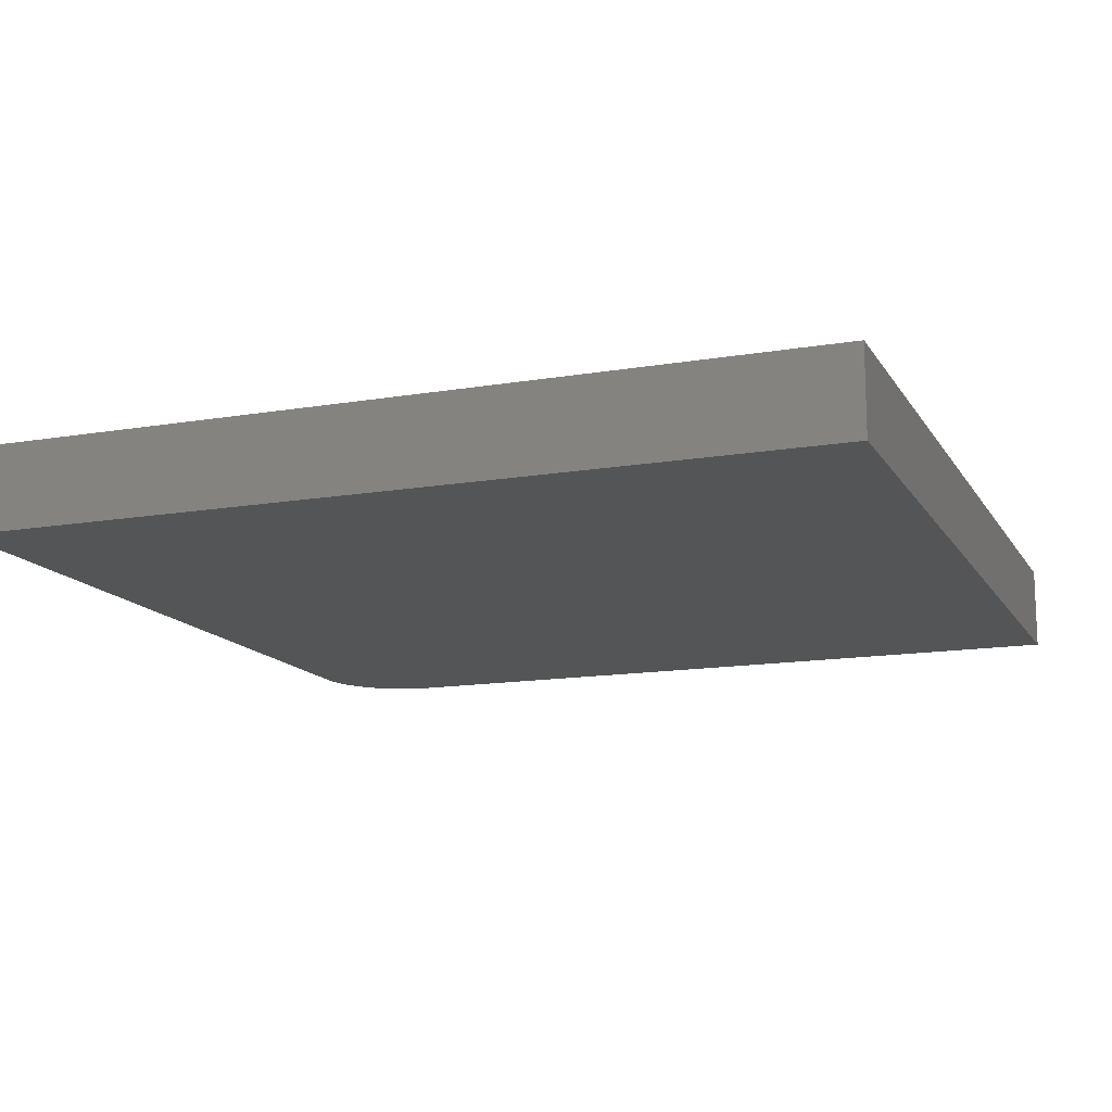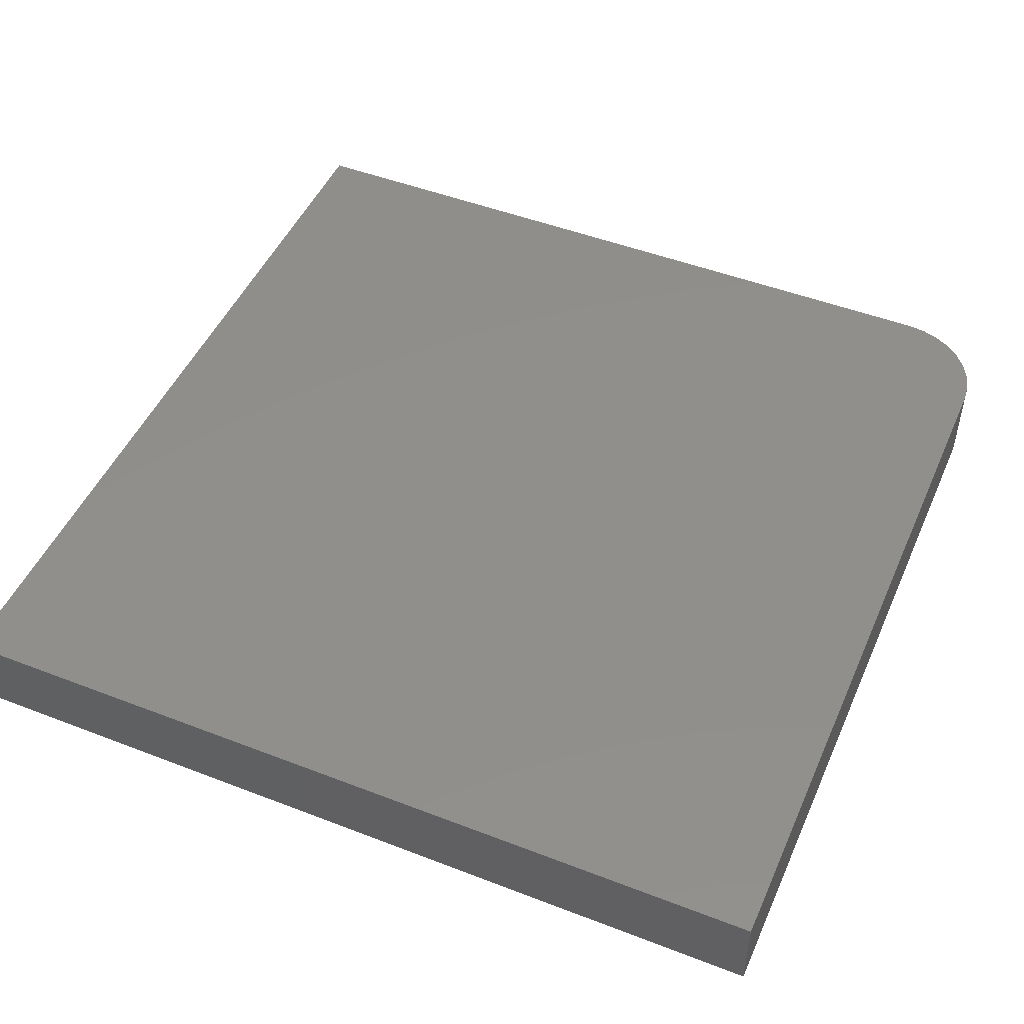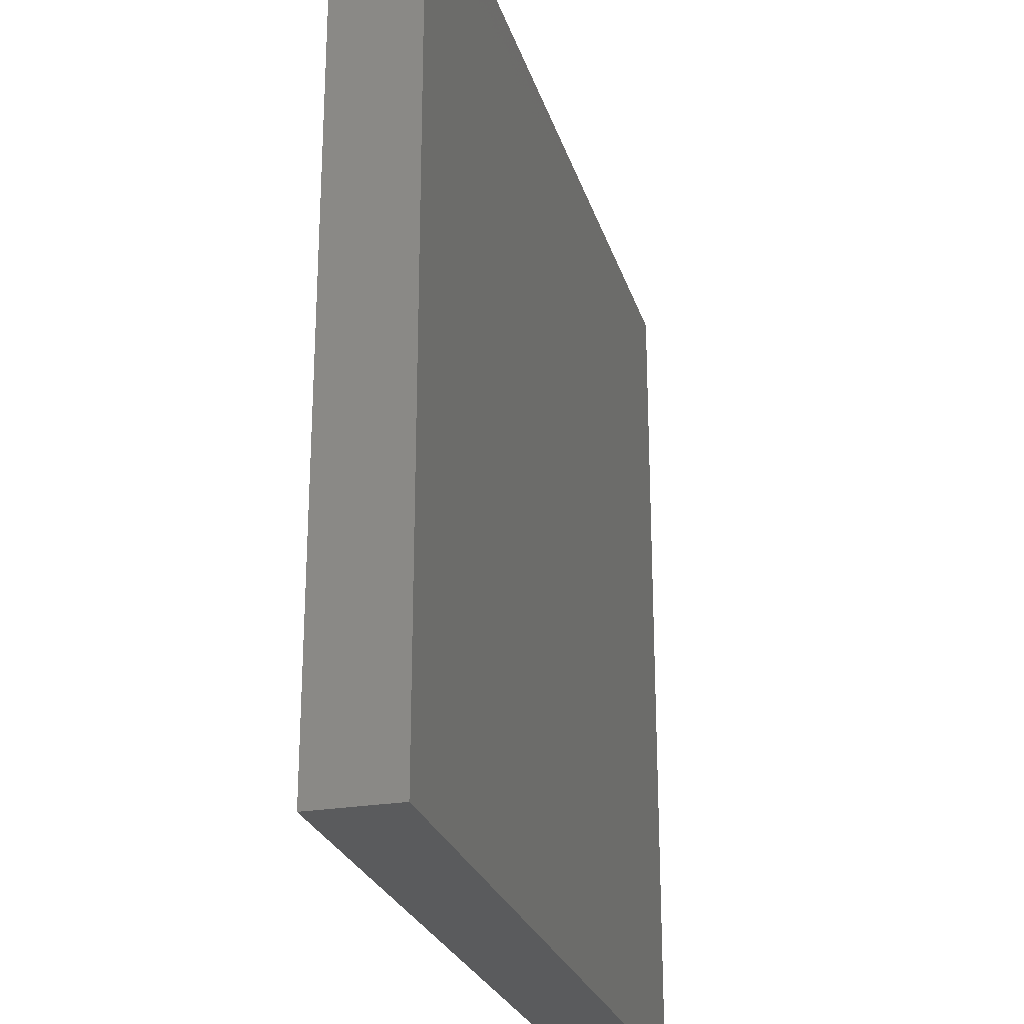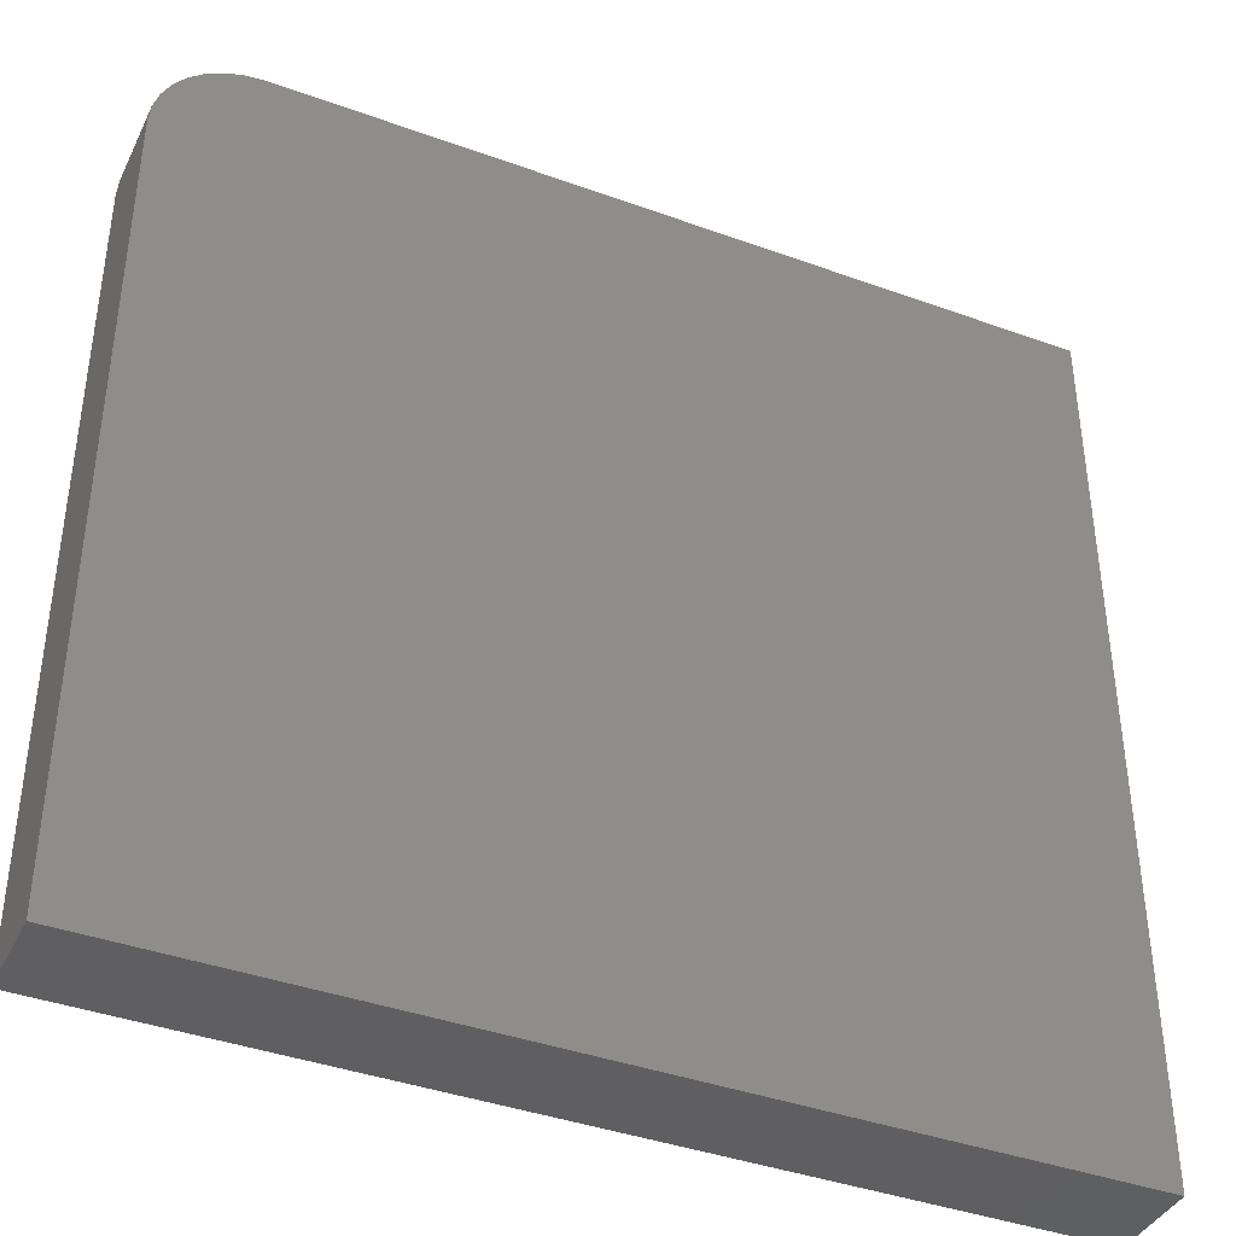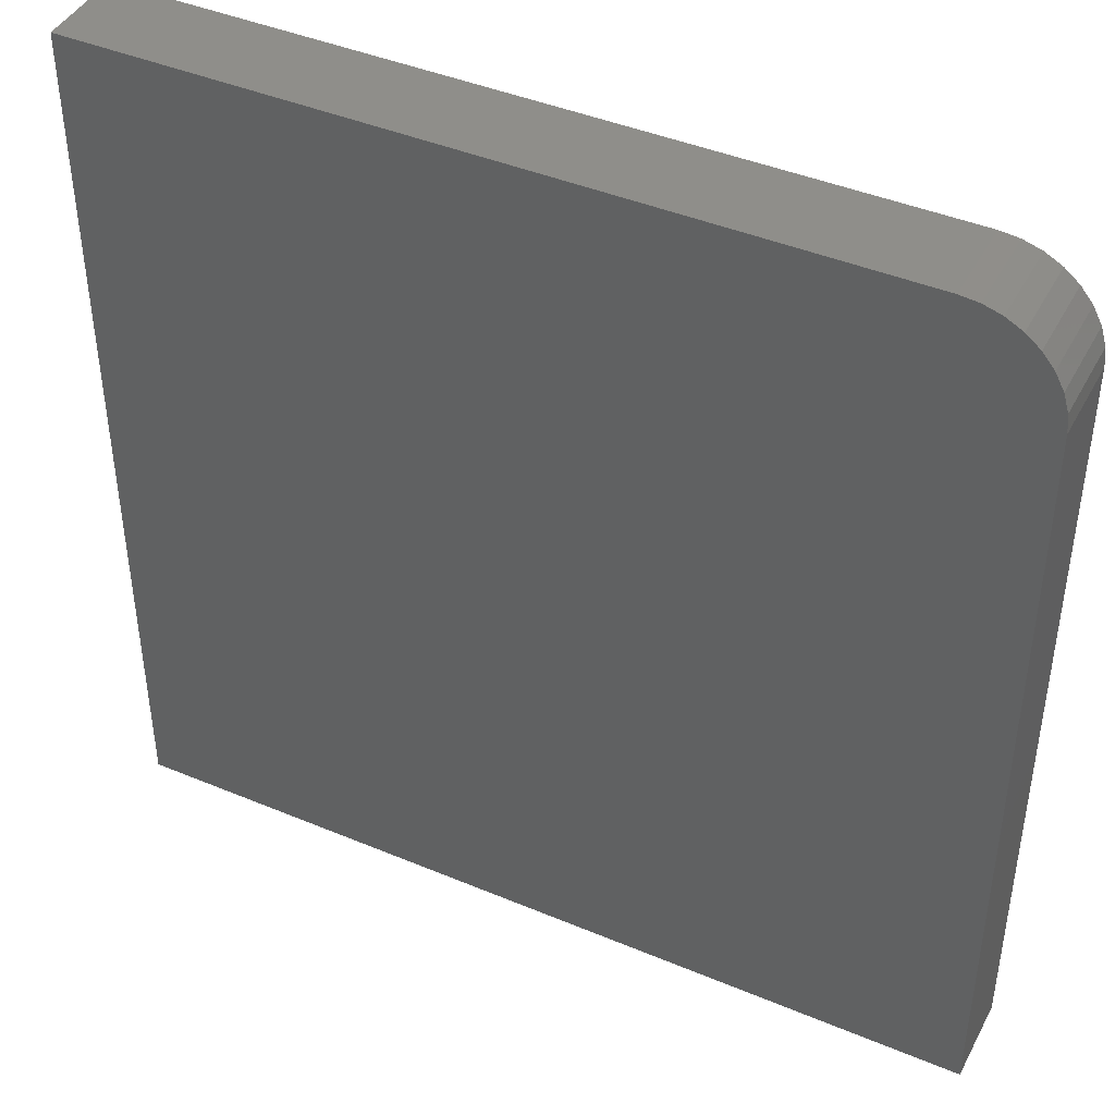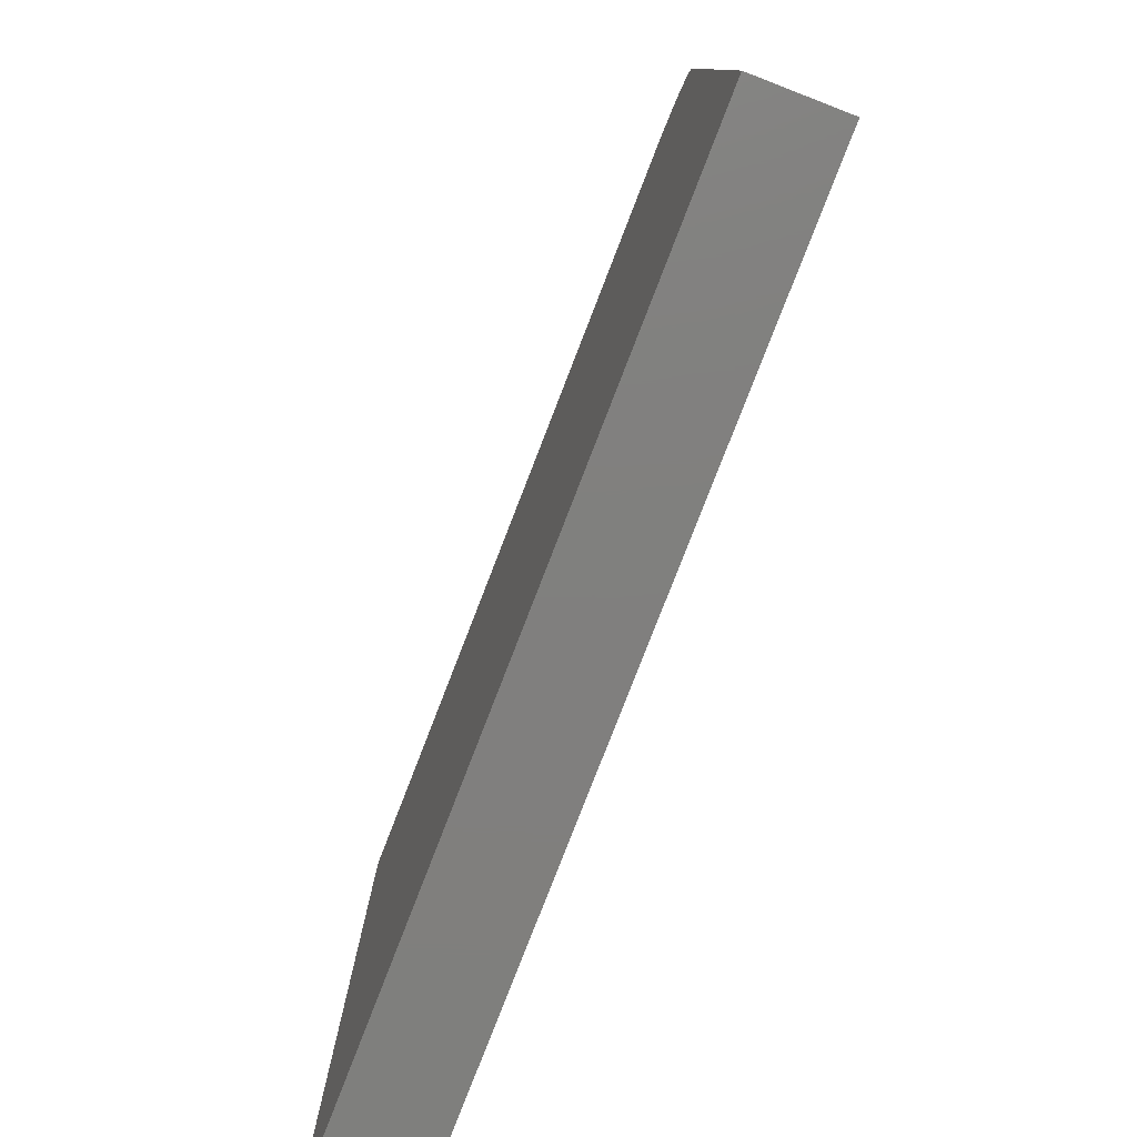
<metadata>
{"format":"stl","ext":"stl","renderer":"f3d","projection":"perspective","resolution":1024,"background":"white","views":[{"elev":-14.0,"azim":-69.3,"up":"+Z"},{"elev":48.5,"azim":23.3,"up":"+Z"},{"elev":-25.3,"azim":105.4,"up":"+Y"},{"elev":-39.9,"azim":155.8,"up":"+Y"},{"elev":43.1,"azim":26.4,"up":"+Y"},{"elev":-79.7,"azim":68.8,"up":"+Y"}]}
</metadata>
<code>
# stl→obj: 24 verts, 44 faces
v -0.75 0.75 0.1484
v -0.75 -0.75 0.1484
v 0.75 -0.75 0.1484
v 0.75 0.5859 0.1484
v 0.7468 0.6179 0.1484
v 0.7375 0.6487 0.1484
v 0.7224 0.6771 0.1484
v 0.7019 0.7019 0.1484
v 0.6771 0.7224 0.1484
v 0.6487 0.7375 0.1484
v 0.6179 0.7468 0.1484
v 0.5859 0.75 0.1484
v -0.75 0.75 0
v 0.5859 0.75 0
v 0.6179 0.7468 0
v 0.6487 0.7375 0
v 0.6771 0.7224 0
v 0.7019 0.7019 0
v 0.7224 0.6771 0
v 0.7375 0.6487 0
v 0.7468 0.6179 0
v 0.75 0.5859 0
v 0.75 -0.75 0
v -0.75 -0.75 0
f 1 2 3
f 1 3 4
f 1 4 5
f 1 5 6
f 1 6 7
f 1 7 8
f 1 8 9
f 1 9 10
f 1 10 11
f 1 11 12
f 13 14 15
f 13 15 16
f 13 16 17
f 13 17 18
f 13 18 19
f 13 19 20
f 13 20 21
f 13 21 22
f 13 22 23
f 13 23 24
f 12 14 1
f 1 14 13
f 3 23 4
f 4 23 22
f 14 12 15
f 15 12 11
f 15 11 16
f 16 11 10
f 16 10 17
f 17 10 9
f 17 9 18
f 18 9 8
f 18 8 19
f 19 8 7
f 19 7 20
f 20 7 6
f 20 6 21
f 21 6 5
f 21 5 22
f 22 5 4
f 1 13 2
f 2 13 24
f 2 24 3
f 3 24 23

</code>
